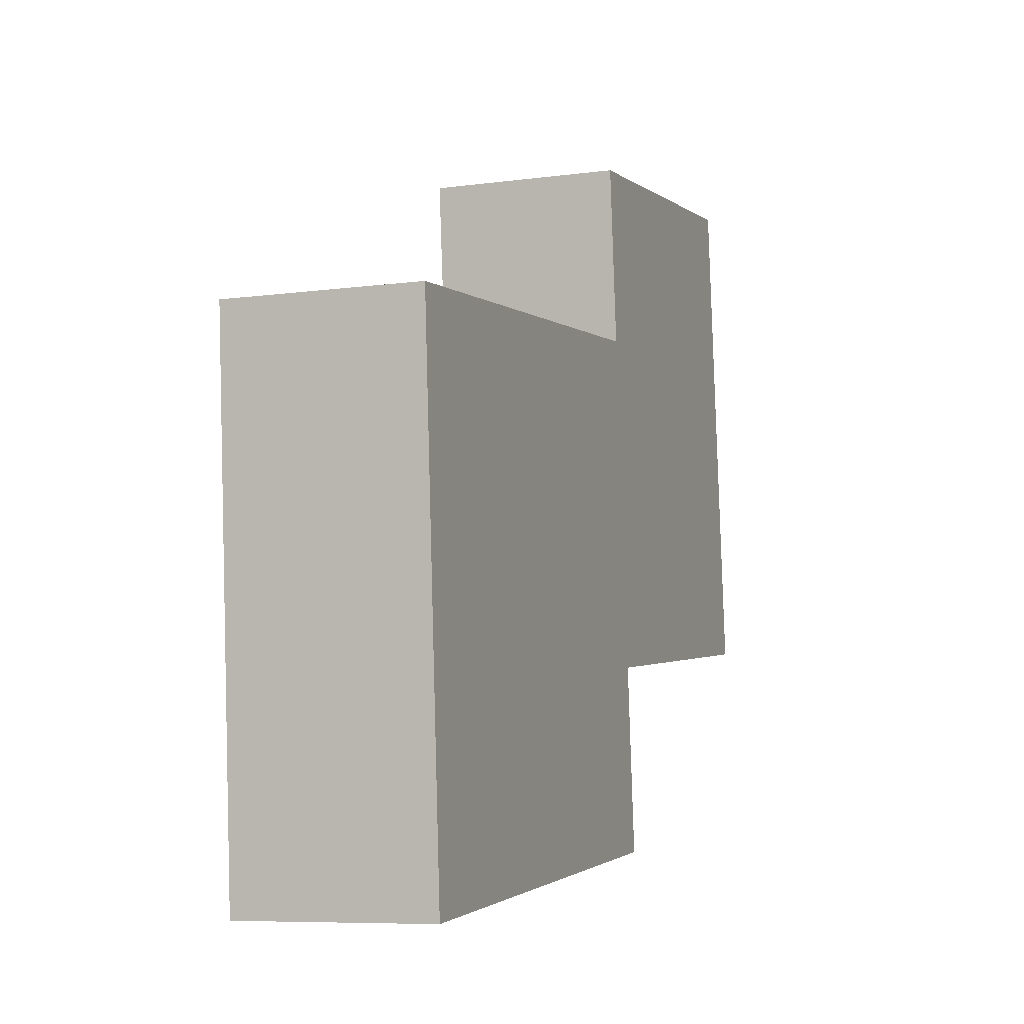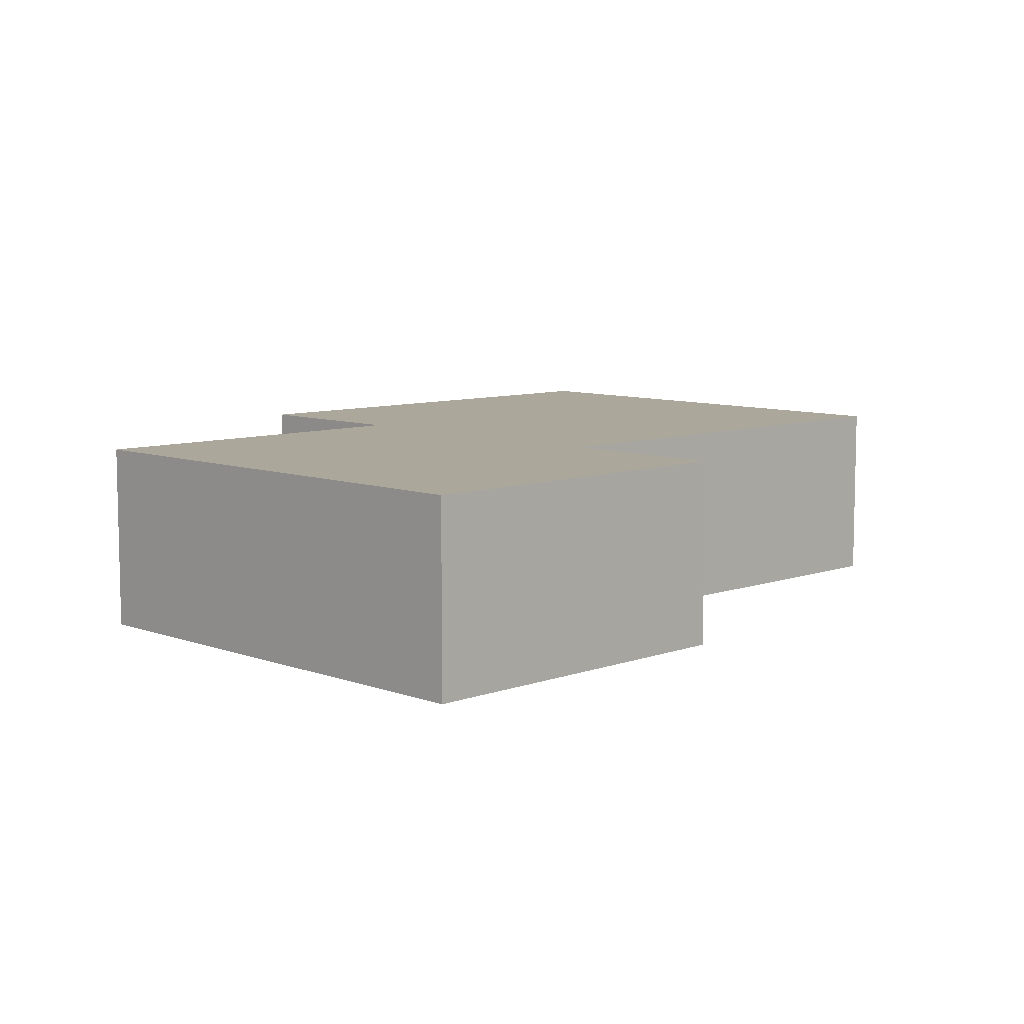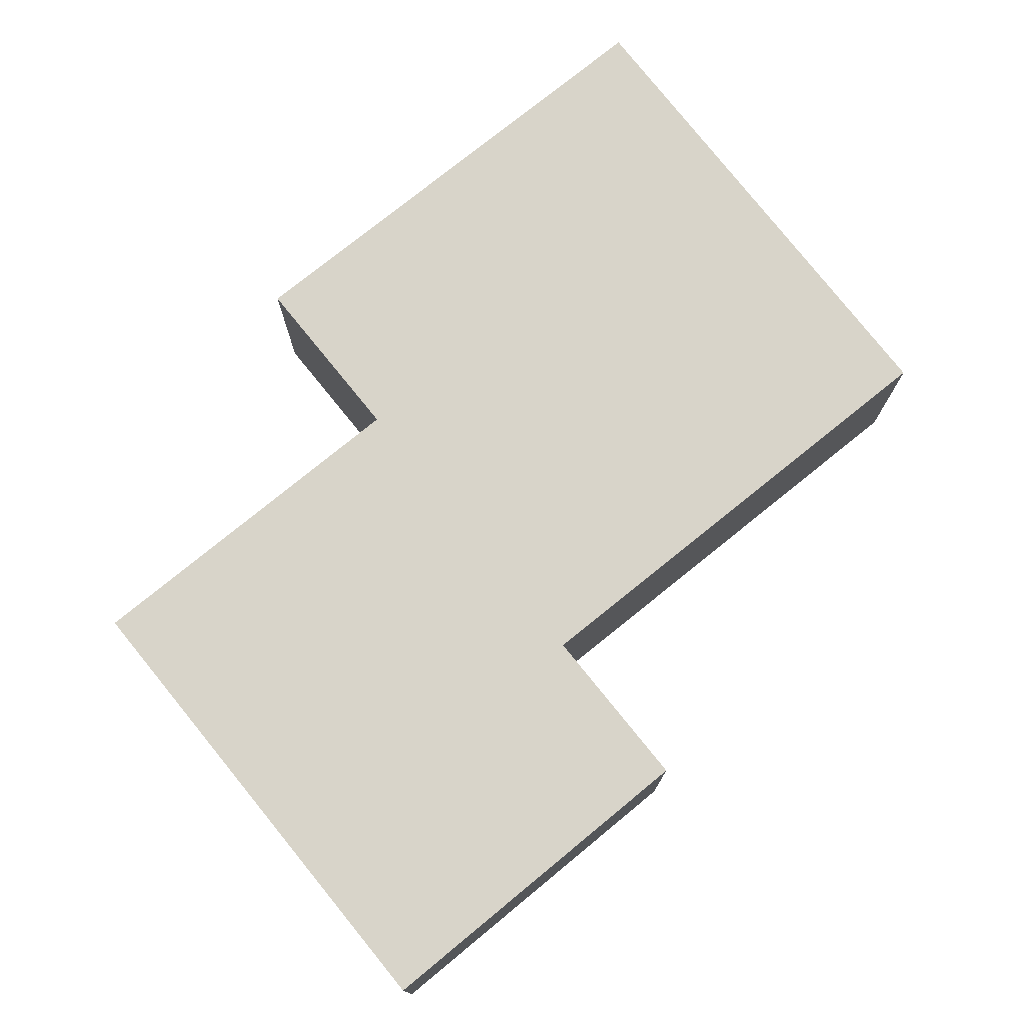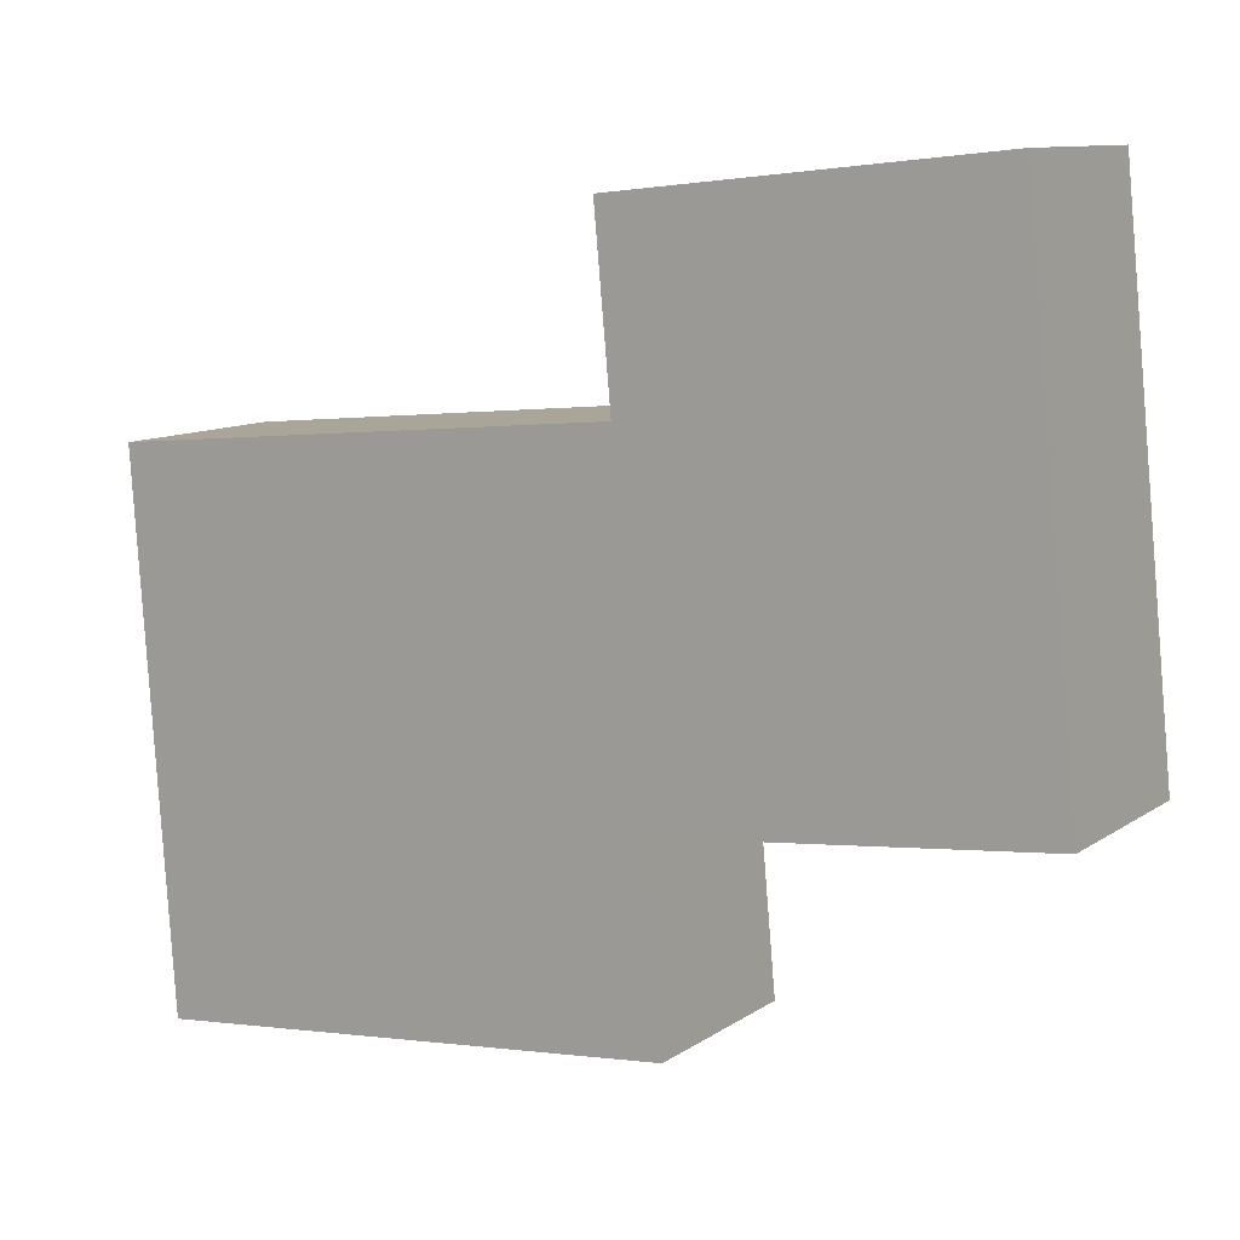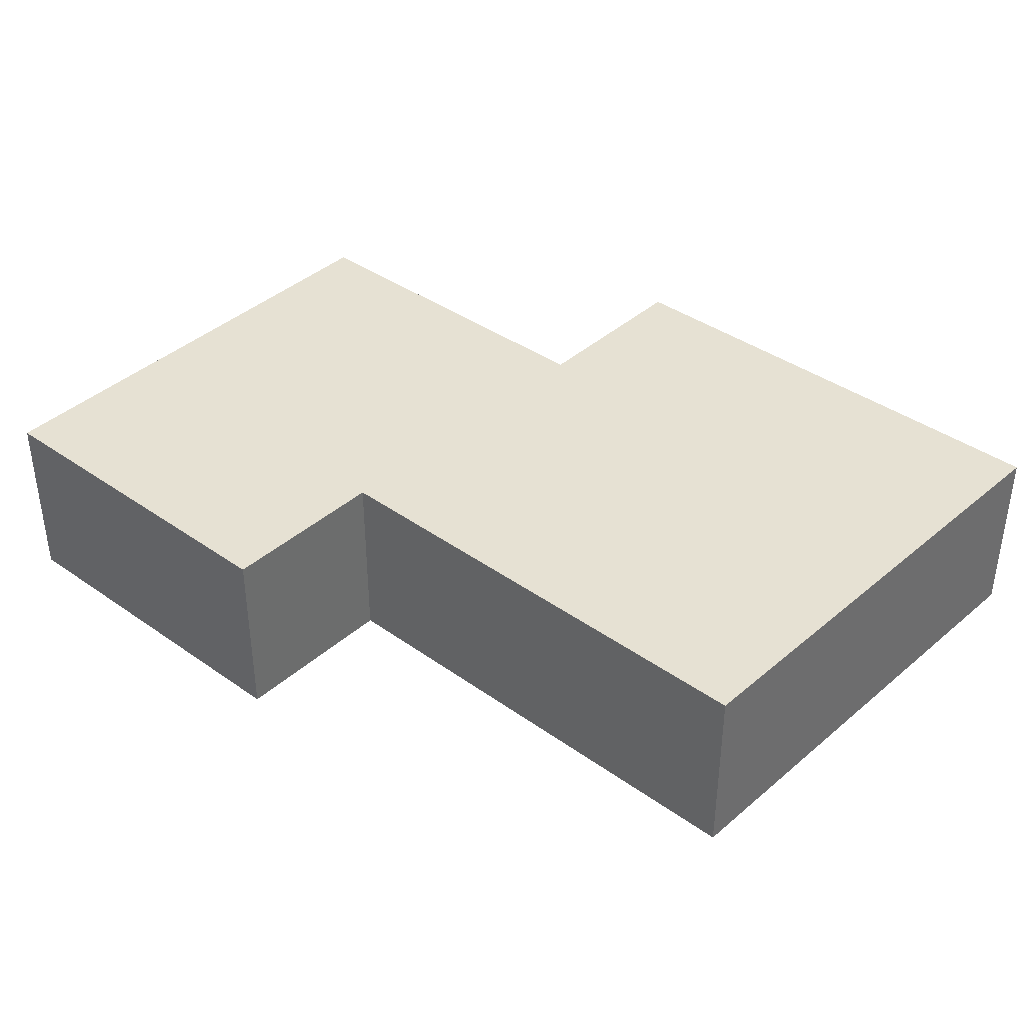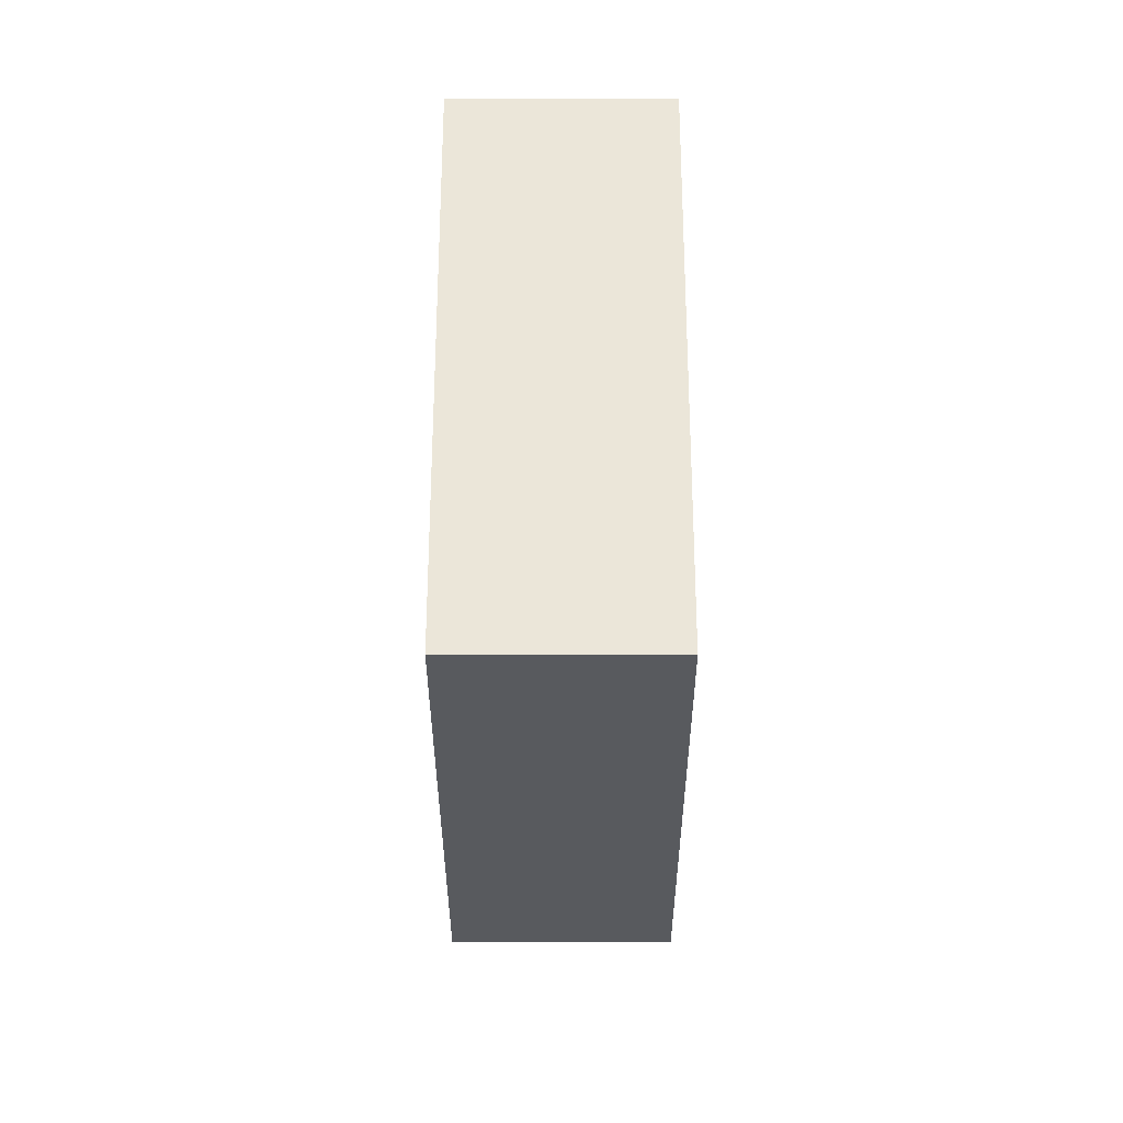
<metadata>
{"format":"obj","ext":"obj","renderer":"f3d","projection":"perspective","resolution":1024,"background":"white","views":[{"elev":-7.7,"azim":110.9,"up":"+Z"},{"elev":8.2,"azim":-38.9,"up":"+Y"},{"elev":75.3,"azim":-33.5,"up":"+Y"},{"elev":10.4,"azim":-148.3,"up":"+Z"},{"elev":38.9,"azim":47.4,"up":"+Y"},{"elev":-37.0,"azim":90.0,"up":"+Z"}]}
</metadata>
<code>
v  7.224 3.206 -3.922
v  15.16 3.206 4.149
v  14.53 3.206 -4.666
v  5.912 3.206 -3.788
v  6.203 3.206 -0.652
v  6.824e-05 3.206 -0.0001014
v  6.725 3.206 4.953
v  0.878 3.206 8.564
v  7.002 3.206 7.928
v  0 0 0
v  7.002 -4.854e-16 7.928
v  0.878 -5.244e-16 8.564
v  6.203 3.992e-17 -0.6519
v  6.725 -3.033e-16 4.953
v  15.16 -2.541e-16 4.149
v  5.912 2.32e-16 -3.788
v  7.224 2.402e-16 -3.922
v  14.53 2.857e-16 -4.666
g defaultobject
f 1 2 3
f 2 1 4
f 2 4 5
f 2 5 6
f 2 6 7
f 7 6 8
f 7 8 9
f 10 11 12
f 11 10 13
f 11 13 14
f 14 13 15
f 15 13 16
f 15 16 17
f 15 17 18
f 5 16 13
f 16 5 4
f 6 13 10
f 13 6 5
f 8 10 12
f 10 8 6
f 11 8 12
f 8 11 9
f 14 9 11
f 9 14 7
f 15 7 14
f 7 15 2
f 18 2 15
f 2 18 3
f 1 18 17
f 18 1 3
f 4 17 16
f 17 4 1

</code>
